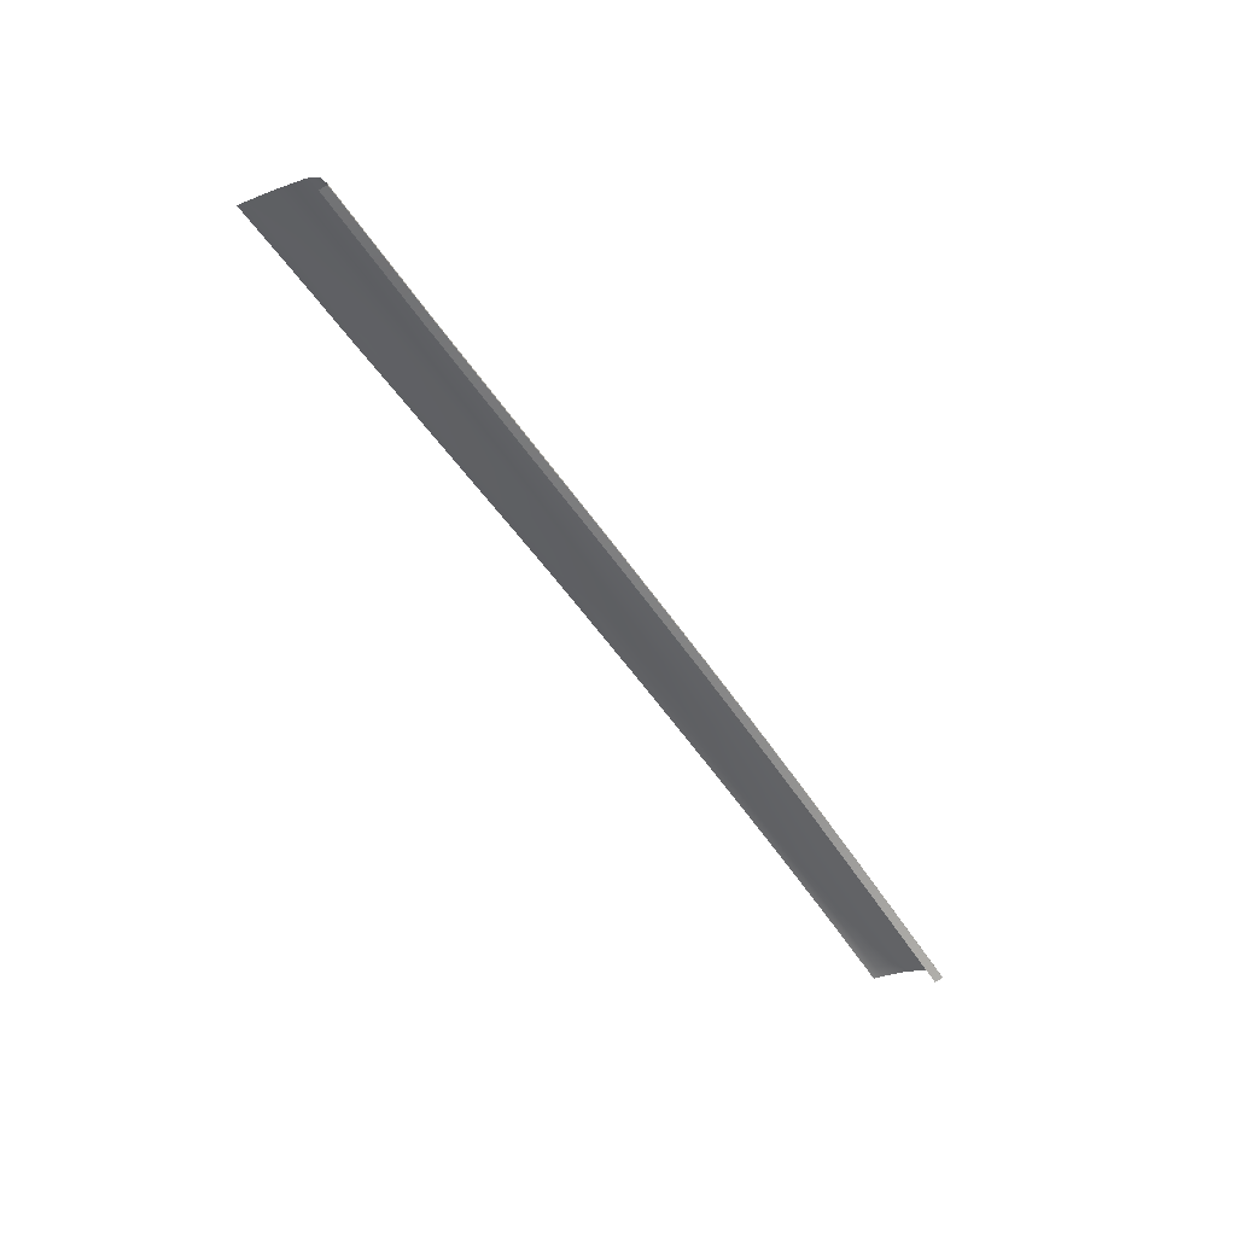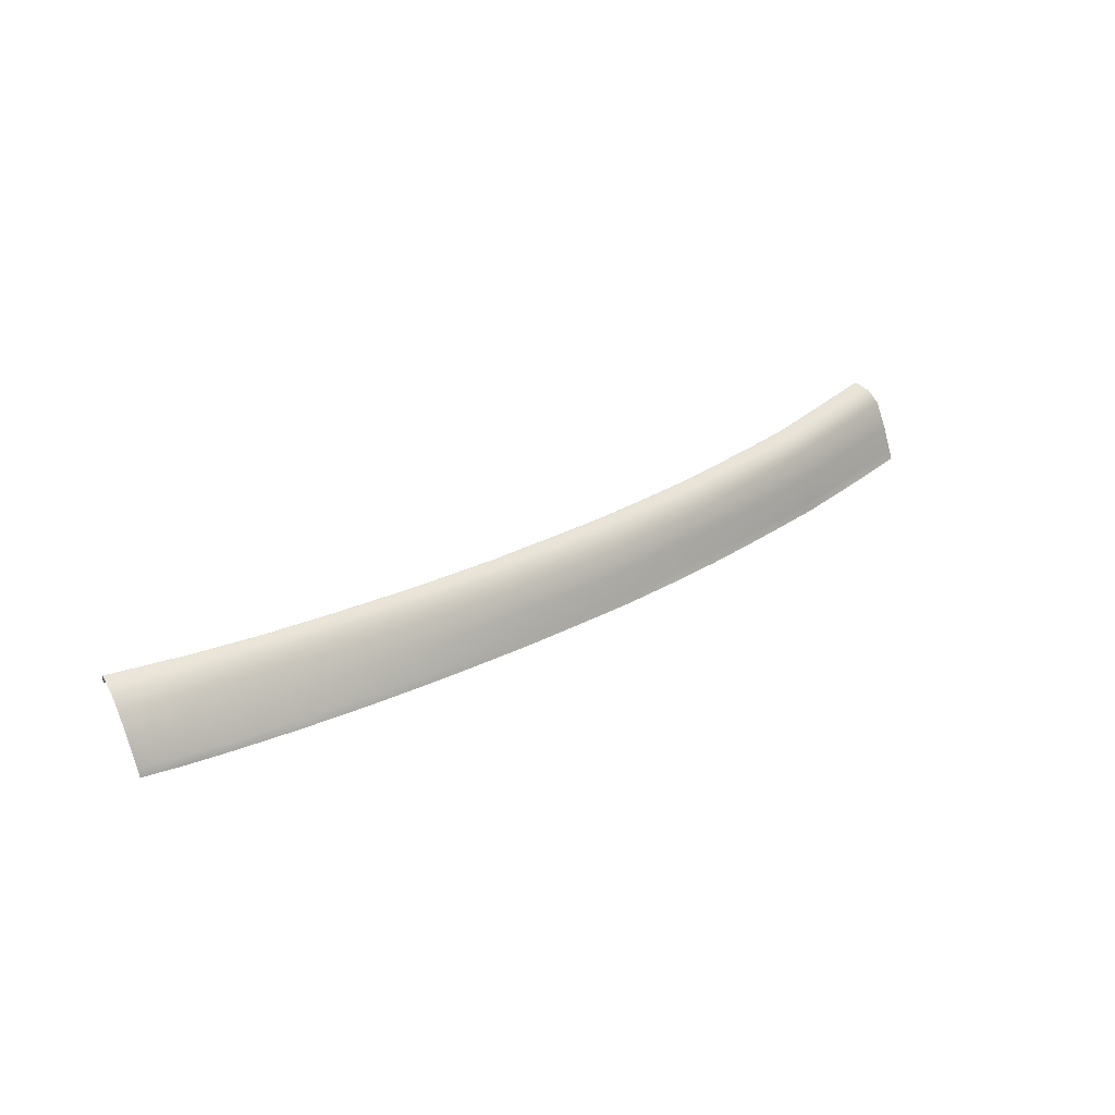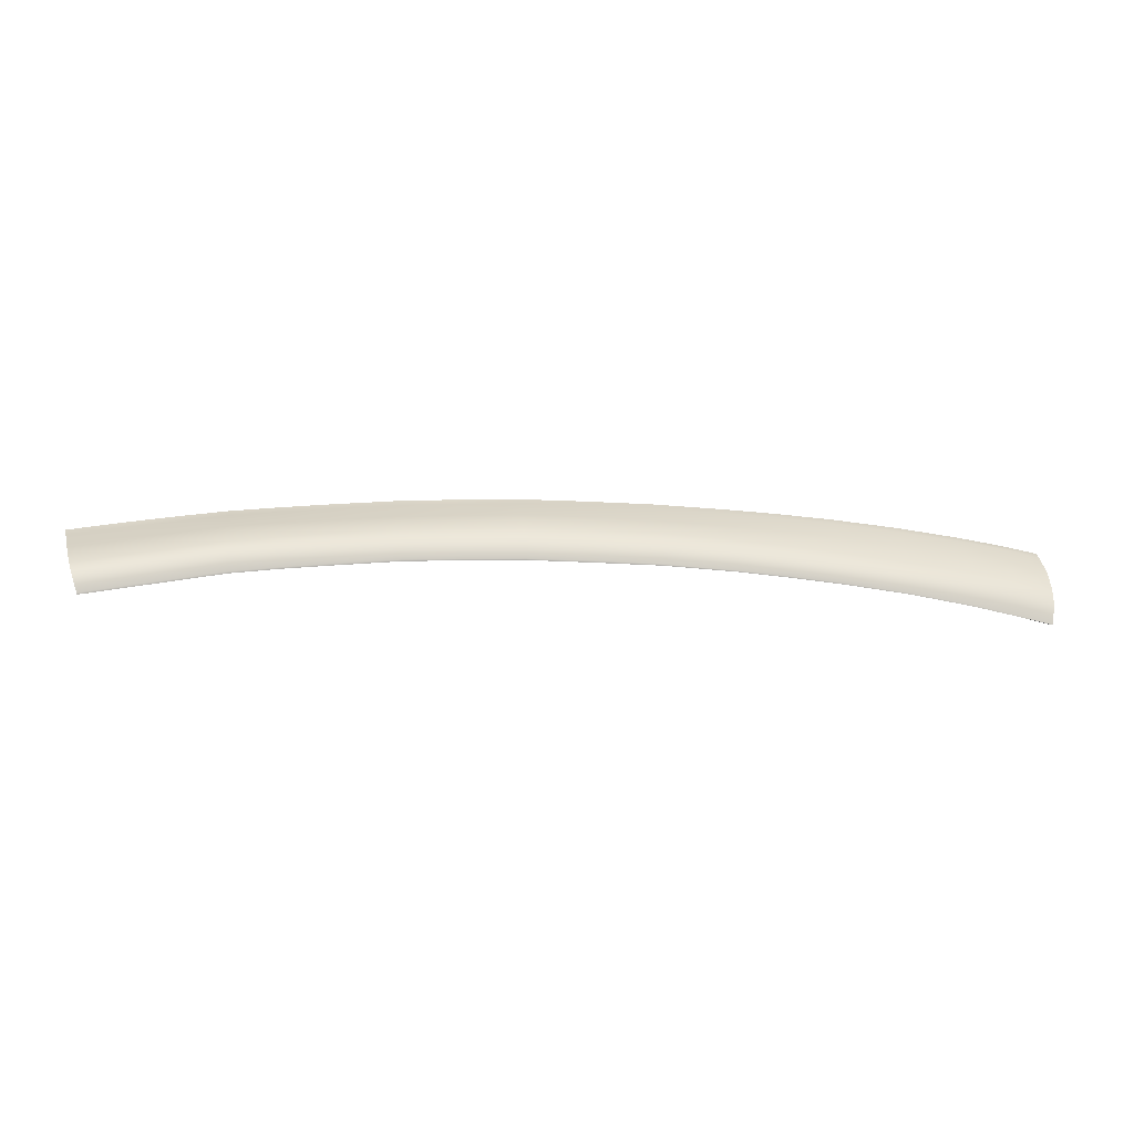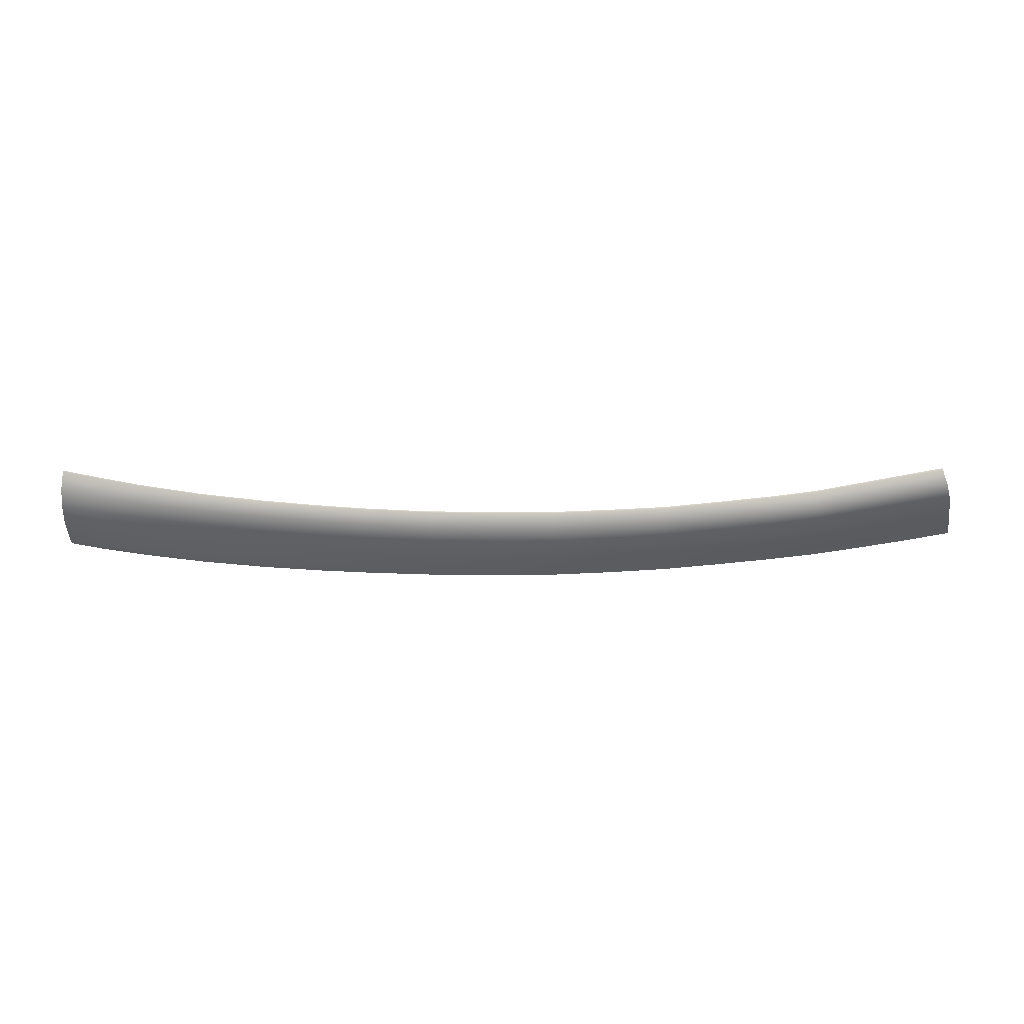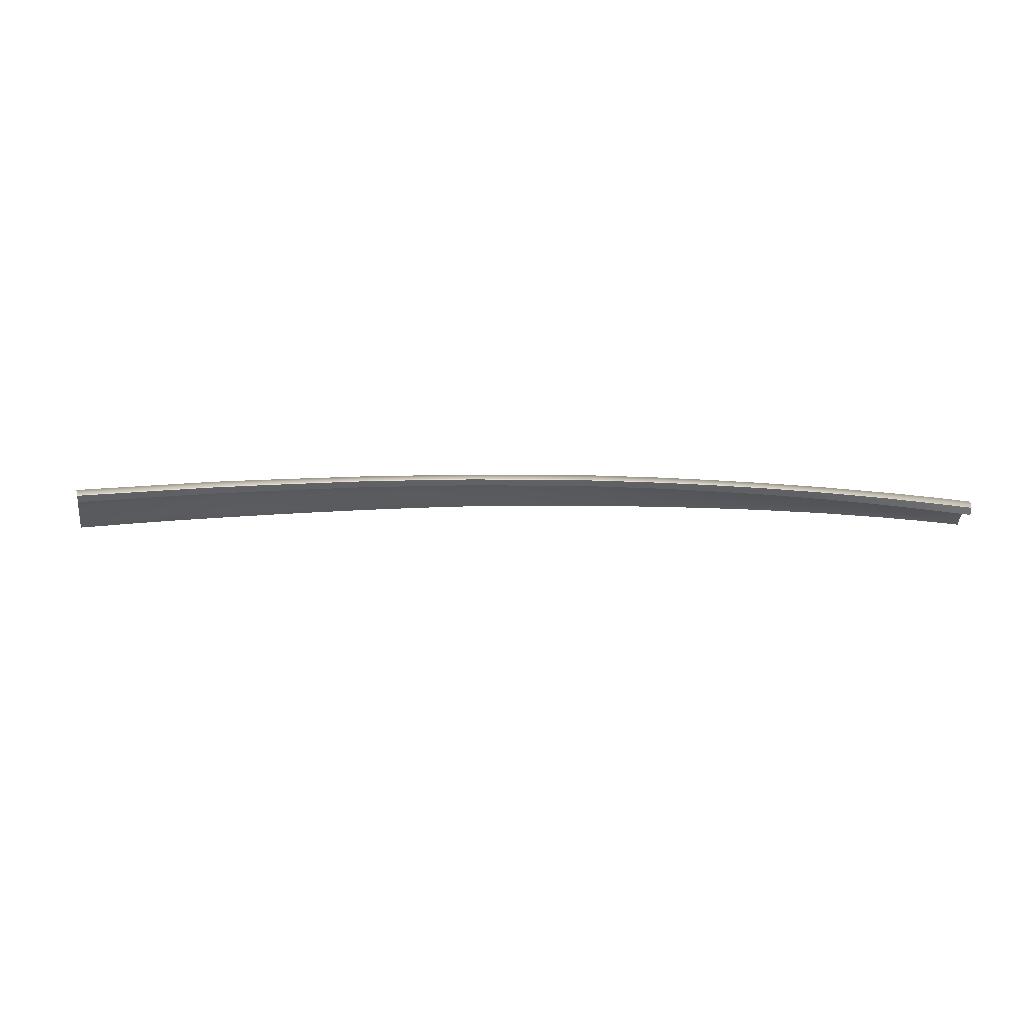
<metadata>
{"format":"obj","ext":"obj","renderer":"f3d","projection":"perspective","resolution":1024,"background":"white","views":[{"elev":-59.9,"azim":-55.4,"up":"+Y"},{"elev":31.3,"azim":137.6,"up":"+Z"},{"elev":11.7,"azim":-6.6,"up":"+Y"},{"elev":70.6,"azim":176.4,"up":"+Z"},{"elev":-48.4,"azim":1.1,"up":"+Y"}]}
</metadata>
<code>
v  36 101 79.67
v  36 101.4 78.24
v  34.33 101.5 79.56
v  34.43 101.8 78.19
v  30.61 102.5 79.29
v  30.4 100.9 82.72
v  34.2 100.1 82.89
v  14.46 105.4 78.58
v  14.25 103.8 82.07
v  23.97 103.7 78.98
v  23.74 102.2 82.44
v  24 104.1 77.74
v  14.51 105.7 77.38
v  -3.846 108.1 76.7
v  -3.875 107.8 77.95
v  4.729 107.1 77.01
v  4.688 106.7 78.24
v  -22.31 103.8 87.17
v  -22.31 103.1 87.48
v  -12.02 102.7 87.45
v  -12.05 102 87.73
v  3.89 99.84 88.15
v  3.967 100.5 87.93
v  -4.419 101 87.94
v  -4.366 101.7 87.7
v  3.87 99.66 88.16
v  -4.434 100.9 87.93
v  -76.58 103.9 86.86
v  -83.76 103.4 86.94
v  -76.56 103.6 86.85
v  -83.75 103.1 86.94
v  -32.62 103.6 87.25
v  -22.31 102.9 87.47
v  -32.57 103.8 87.26
v  -104.4 101.1 87.64
v  -98.86 101.7 87.45
v  -104.6 101.8 87.36
v  -98.84 101.4 87.46
v  -104.3 100.8 87.65
v  -76.67 106 86
v  -83.87 105.5 86.12
v  -76.61 104.6 86.59
v  -83.8 104.1 86.66
v  -32.57 106 86.22
v  -32.57 107.7 84.06
v  -41.96 106.5 86
v  -41.96 108.2 83.88
v  -32.57 104.5 86.97
v  -41.96 105 86.79
v  30.61 102.7 78
v  -41.96 110.8 75.43
v  -41.96 110.4 76.75
v  -32.57 110.4 75.72
v  -32.57 110 77.03
v  -84.09 109.8 74.62
v  -84.07 109.4 76.04
v  -76.78 110.2 74.71
v  -76.84 109.8 76.09
v  -107 107.2 76.3
v  -99.53 107.9 76.21
v  -107.2 107.6 74.82
v  22.97 97.1 88.42
v  23.23 98.72 87.64
v  13.56 98.91 88.15
v  13.78 100.5 87.41
v  -106.4 106.2 80.52
v  -99.39 106.9 80.39
v  -105.6 104.8 84.89
v  -99.21 105.5 84.71
v  -105 103.2 86.81
v  -99.05 103.9 86.61
v  -98.92 102.4 87.17
v  -22.31 105.3 86.49
v  -11.94 104.2 86.78
v  -32.57 108.9 80.74
v  -41.96 109.4 80.5
v  4.328 103.6 85.06
v  4.521 105.3 81.75
v  -4.11 104.9 84.82
v  -3.985 106.4 81.51
v  4.141 102 87.2
v  -4.245 103.2 86.99
v  29.89 97.3 87.82
v  29.6 95.66 88.63
v  33.61 96.37 87.98
v  33.26 94.75 88.78
v  29.42 94.68 89
v  33.04 93.76 89.16
v  29.32 94.51 89.03
v  33 93.57 89.19
v  30.16 99.16 85.81
v  33.95 98.28 85.95
v  13.46 98.21 88.41
v  22.83 96.27 88.73
v  22.79 96.1 88.75
v  13.43 98.03 88.42
v  36.01 99.65 83.02
v  35.78 97.82 86.05
v  35.46 95.89 88.05
v  35.15 94.24 88.86
v  34.96 93.27 89.25
v  34.9 93.08 89.28
v  23.48 100.4 85.58
v  14 102 85.31
v  -12.06 101.8 87.73
v  -11.78 107.3 81.31
v  -11.85 105.9 84.58
v  -11.71 108.5 77.68
v  -11.69 108.9 76.42
v  -22.31 109.4 77.34
v  -22.31 109.8 76.05
v  -22.31 107 84.29
v  -22.31 108.3 81.03
v  -41.96 104.3 87.07
v  -59.68 105.2 86.56
v  -59.64 104.5 86.82
v  -50.99 105.2 86.66
v  -50.99 104.5 86.93
v  -59.62 104.3 86.82
v  -50.99 104.2 86.92
v  -59.85 108.3 83.7
v  -59.76 106.7 85.81
v  -50.99 108.3 83.76
v  -50.99 106.6 85.88
v  -60 110.9 74.94
v  -59.97 110.4 76.3
v  -50.99 110.9 75.17
v  -50.99 110.5 76.52
v  -59.92 109.4 80.18
v  -50.99 109.5 80.33
v  -69.25 103.9 86.83
v  -69.26 104.2 86.83
v  -69.28 104.9 86.56
v  -69.33 106.3 85.9
v  -69.45 110.1 76.18
v  -69.46 110.5 74.79
v  -69.42 109.1 80.12
v  -69.38 107.9 83.9
v  -76.74 107.6 84.09
v  -76.8 108.9 80.08
v  -83.95 107.1 84.27
v  -84.03 108.5 80.08
v  -41.96 104.1 87.06
v  -92.08 108.6 76.13
v  -99.58 108.4 74.75
v  -92.11 109.1 74.69
v  -92.02 107.7 80.24
v  -91.94 106.3 84.5
v  -91.84 104.6 86.38
v  -91.75 103.2 86.93
v  -91.71 102.5 87.21
v  -91.69 102.2 87.21
g Y192_18A5_R_DaS_Y192_18A5_R
f 1 2 3
f 3 2 4
f 5 6 3
f 3 6 7
f 8 9 10
f 10 9 11
f 10 12 8
f 8 12 13
f 14 15 16
f 16 15 17
f 18 19 20
f 20 19 21
f 22 23 24
f 24 23 25
f 26 22 27
f 27 22 24
f 28 29 30
f 30 29 31
f 32 33 34
f 34 33 19
f 35 36 37
f 38 36 39
f 39 36 35
f 40 41 42
f 42 41 43
f 44 45 46
f 46 45 47
f 48 44 49
f 49 44 46
f 3 4 5
f 5 4 50
f 51 52 53
f 53 52 54
f 55 56 57
f 57 56 58
f 59 60 61
f 62 63 64
f 64 63 65
f 66 67 59
f 68 69 66
f 70 71 68
f 37 72 70
f 73 18 74
f 74 18 20
f 75 54 76
f 76 54 52
f 45 75 47
f 47 75 76
f 77 78 79
f 79 78 80
f 81 77 82
f 82 77 79
f 83 84 85
f 85 84 86
f 84 87 86
f 86 87 88
f 89 90 87
f 87 90 88
f 6 91 7
f 7 91 92
f 91 83 92
f 92 83 85
f 64 93 62
f 62 93 94
f 94 93 95
f 95 93 96
f 3 7 1
f 1 7 97
f 98 97 92
f 92 97 7
f 99 98 85
f 85 98 92
f 100 99 86
f 86 99 85
f 101 100 88
f 88 100 86
f 101 88 102
f 102 88 90
f 103 11 104
f 104 11 9
f 63 103 65
f 65 103 104
f 104 9 77
f 77 9 78
f 8 13 17
f 17 13 16
f 65 104 81
f 81 104 77
f 15 80 17
f 17 80 78
f 20 21 25
f 25 21 24
f 21 105 24
f 24 105 27
f 23 81 25
f 25 81 82
f 106 107 80
f 80 107 79
f 107 74 79
f 79 74 82
f 15 14 108
f 108 14 109
f 25 82 20
f 20 82 74
f 80 15 106
f 106 15 108
f 108 109 110
f 110 109 111
f 74 107 73
f 73 107 112
f 106 108 113
f 113 108 110
f 107 106 112
f 112 106 113
f 105 21 33
f 33 21 19
f 49 114 48
f 48 114 34
f 115 116 117
f 117 116 118
f 116 119 118
f 118 119 120
f 121 122 123
f 123 122 124
f 122 115 124
f 124 115 117
f 125 126 127
f 127 126 128
f 126 129 128
f 128 129 130
f 129 121 130
f 130 121 123
f 119 116 131
f 131 116 132
f 115 122 133
f 133 122 134
f 126 125 135
f 135 125 136
f 129 137 121
f 121 137 138
f 133 42 132
f 132 42 28
f 138 139 134
f 134 139 40
f 58 140 135
f 135 140 137
f 30 131 28
f 28 131 132
f 42 133 40
f 40 133 134
f 135 136 58
f 58 136 57
f 139 138 140
f 140 138 137
f 42 43 28
f 28 43 29
f 139 141 40
f 40 141 41
f 140 58 142
f 142 58 56
f 140 142 139
f 139 142 141
f 5 50 10
f 10 50 12
f 10 11 5
f 5 11 6
f 91 6 103
f 103 6 11
f 83 91 63
f 63 91 103
f 84 83 62
f 62 83 63
f 87 84 94
f 94 84 62
f 87 94 89
f 89 94 95
f 22 26 93
f 93 26 96
f 23 22 64
f 64 22 93
f 81 23 65
f 65 23 64
f 17 78 8
f 8 78 9
f 110 111 54
f 54 111 53
f 113 110 75
f 75 110 54
f 112 113 45
f 45 113 75
f 73 112 44
f 44 112 45
f 48 34 18
f 18 34 19
f 44 48 73
f 73 48 18
f 127 128 51
f 51 128 52
f 128 130 52
f 52 130 76
f 130 123 76
f 76 123 47
f 123 124 47
f 47 124 46
f 124 117 46
f 46 117 49
f 117 118 49
f 49 118 114
f 118 120 114
f 114 120 143
f 133 132 115
f 115 132 116
f 121 138 122
f 122 138 134
f 135 137 126
f 126 137 129
f 60 144 145
f 145 144 146
f 67 147 60
f 60 147 144
f 69 148 67
f 67 148 147
f 71 149 69
f 69 149 148
f 149 71 150
f 150 71 72
f 36 151 72
f 72 151 150
f 151 36 152
f 152 36 38
f 144 56 146
f 146 56 55
f 147 142 144
f 144 142 56
f 148 141 147
f 147 141 142
f 149 41 148
f 148 41 141
f 41 149 43
f 43 149 150
f 151 29 150
f 150 29 43
f 29 151 31
f 31 151 152
f 68 71 69
f 66 69 67
f 59 67 60
f 61 60 145
f 70 72 71
f 37 36 72
f 143 32 114
f 114 32 34
v  -76.57 103.6 85.58
v  -76.56 103.6 86.85
v  -83.75 103.1 85.66
v  -83.75 103.1 86.94
v  -32.79 103.6 85.98
v  -22.31 102.9 86.2
v  -32.62 103.6 87.25
v  -22.31 102.9 87.47
v  -12.06 101.9 86.45
v  -12.06 101.8 87.73
v  29.22 94.35 87.77
v  32.87 93.39 87.93
v  29.32 94.51 89.03
v  33 93.57 89.19
v  34.9 93.08 89.28
v  34.88 92.86 88.03
v  22.79 96.1 88.75
v  13.43 98.03 88.42
v  22.74 95.96 87.49
v  13.42 97.95 87.15
v  3.87 99.66 88.16
v  -4.434 100.9 87.93
v  3.867 99.63 86.88
v  -4.433 100.9 86.66
v  -50.99 104.2 86.92
v  -59.62 104.3 86.82
v  -50.99 104.3 85.65
v  -59.62 104.3 85.54
v  -69.25 103.9 86.83
v  -69.25 103.9 85.56
v  -91.69 102.2 87.21
v  -91.69 102.2 85.93
v  -98.84 101.4 87.46
v  -98.84 101.4 86.18
v  -104.3 100.8 87.65
v  -104.4 100.8 86.37
v  -41.96 104.1 87.06
v  -41.96 104.1 85.78
g Y192_18A5_R_DaS_Y192_18A5_R_E
f 153 154 155
f 155 154 156
f 157 158 159
f 159 158 160
f 158 161 160
f 160 161 162
f 163 164 165
f 165 164 166
f 167 166 168
f 168 166 164
f 169 170 171
f 171 170 172
f 173 174 175
f 175 174 176
f 161 176 162
f 162 176 174
f 177 178 179
f 179 178 180
f 154 153 181
f 181 153 182
f 183 184 156
f 156 184 155
f 185 186 183
f 183 186 184
f 187 188 185
f 185 188 186
f 165 169 163
f 163 169 171
f 170 173 172
f 172 173 175
f 189 177 190
f 190 177 179
f 178 181 180
f 180 181 182
f 190 157 189
f 189 157 159

</code>
